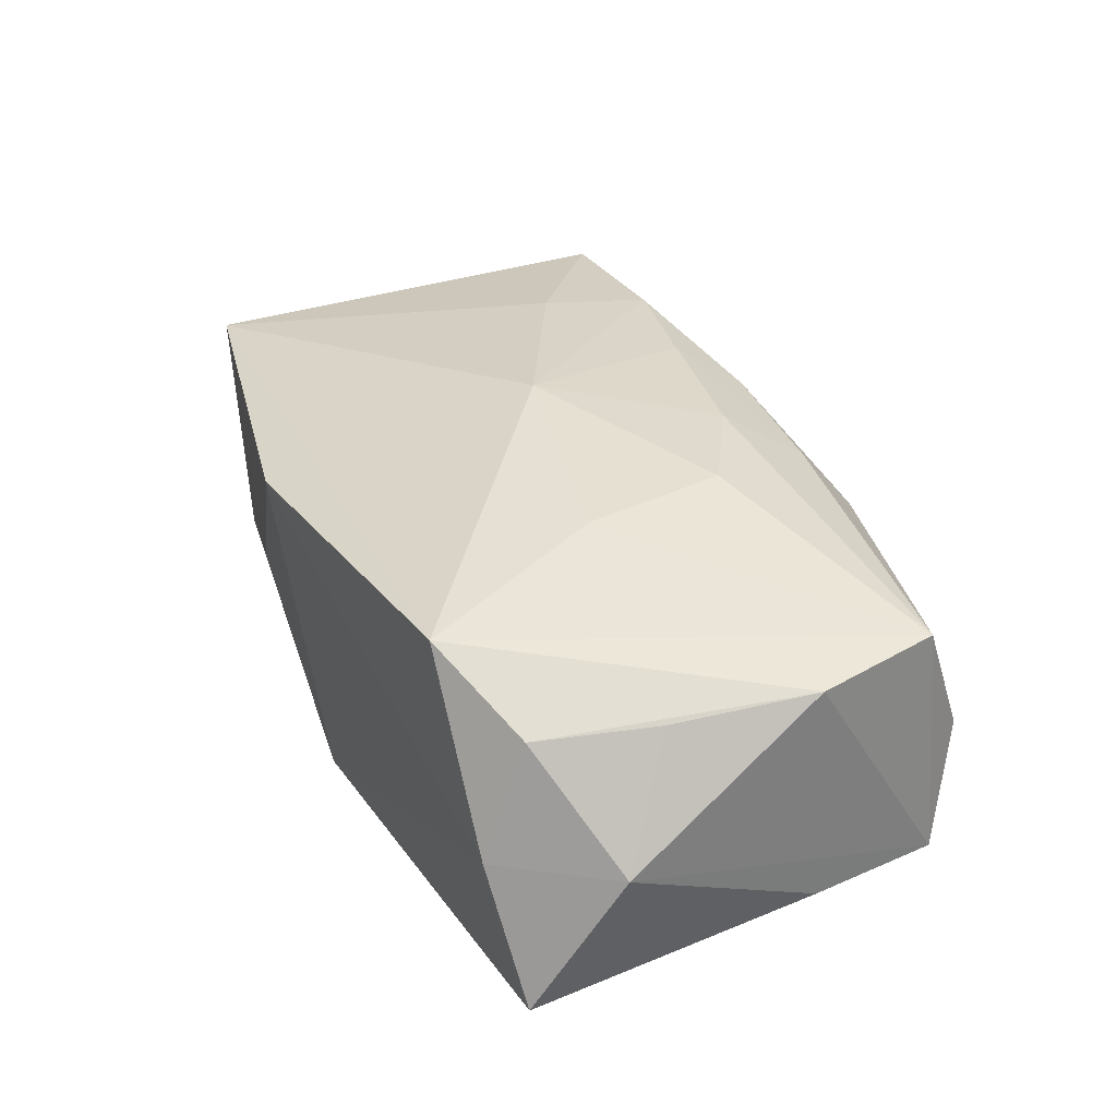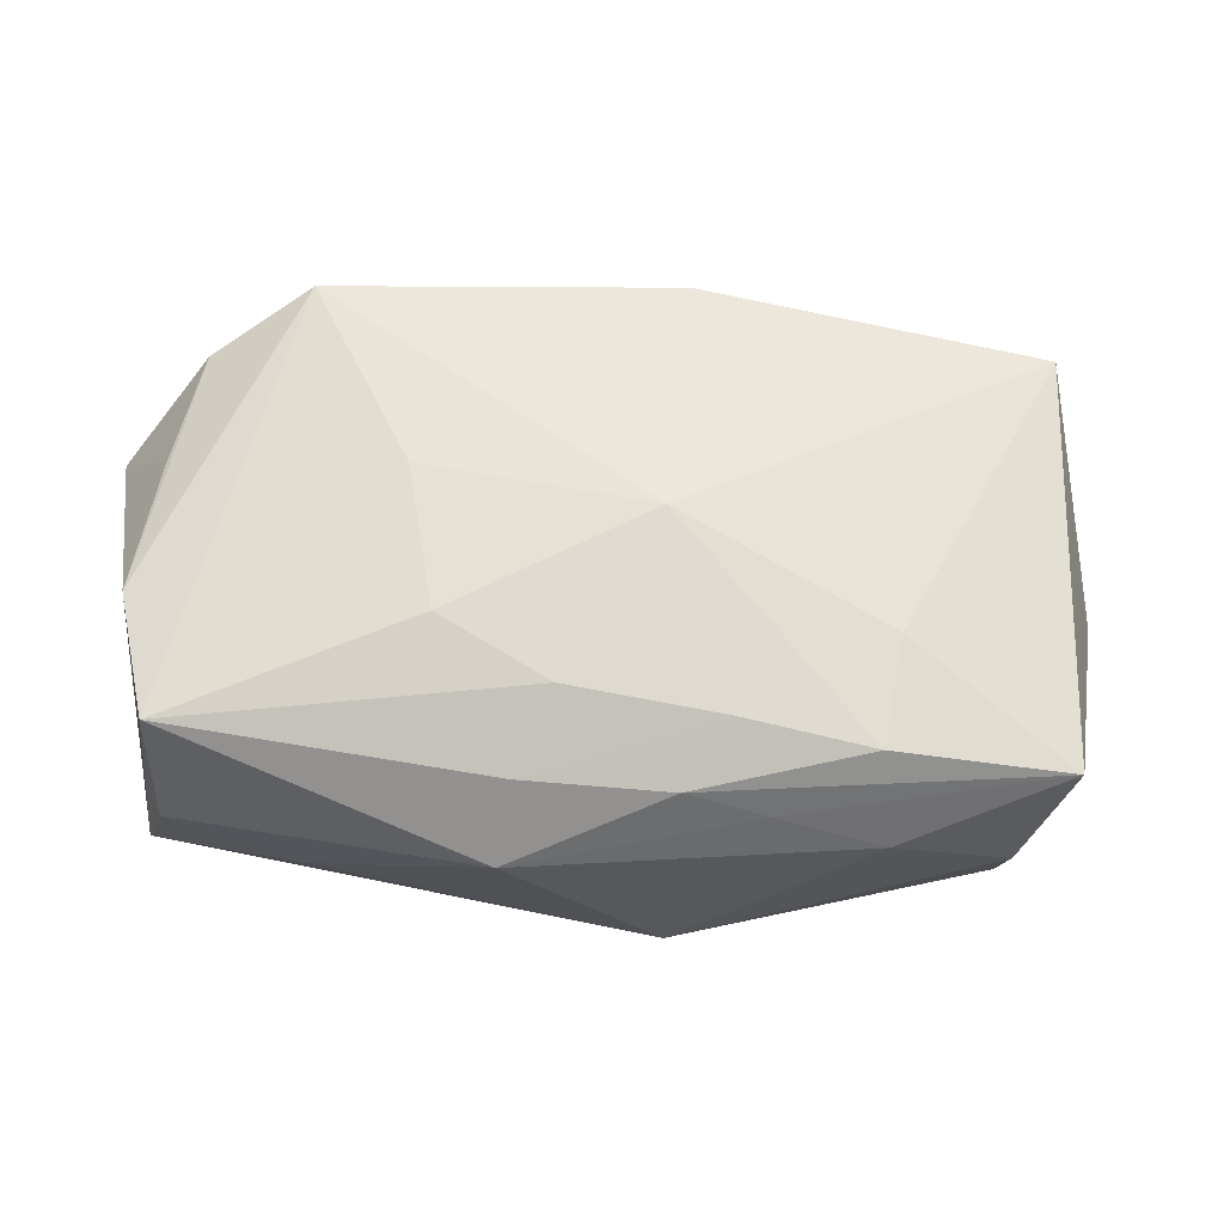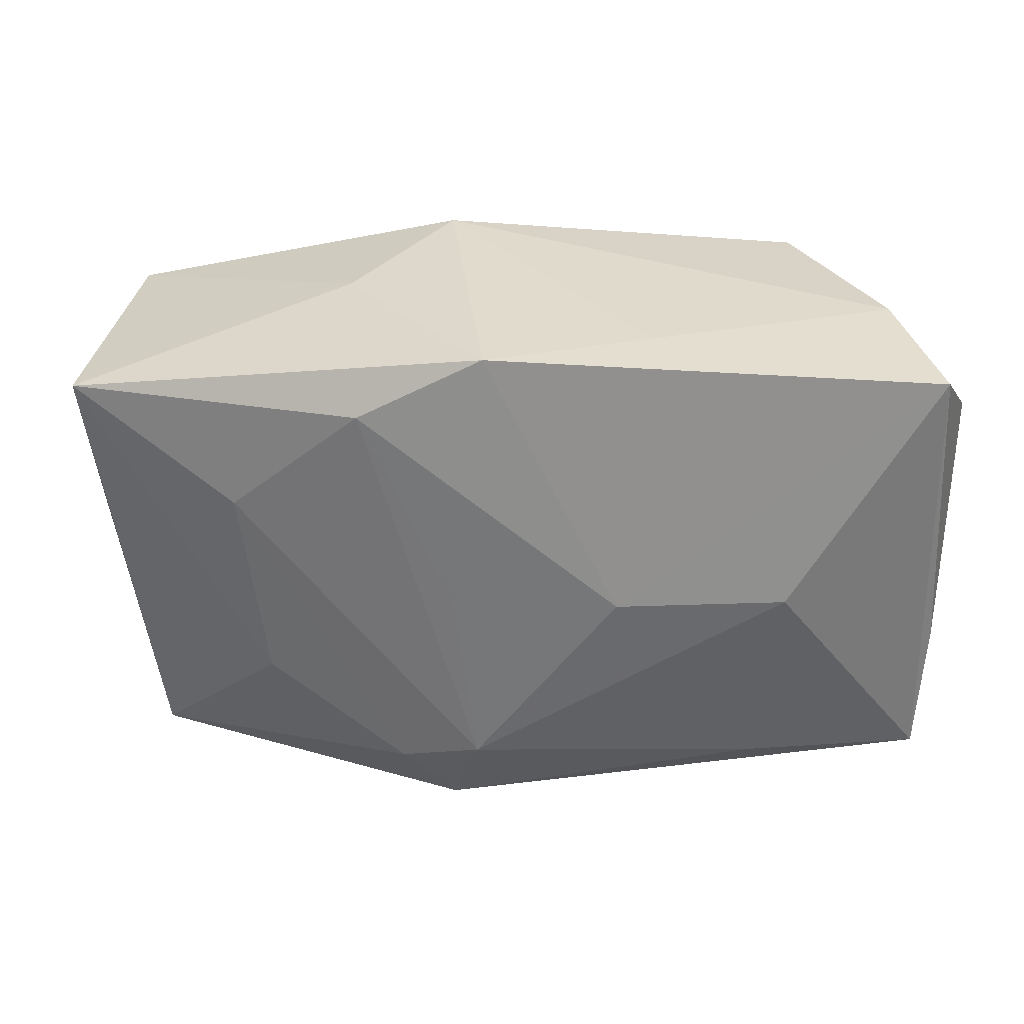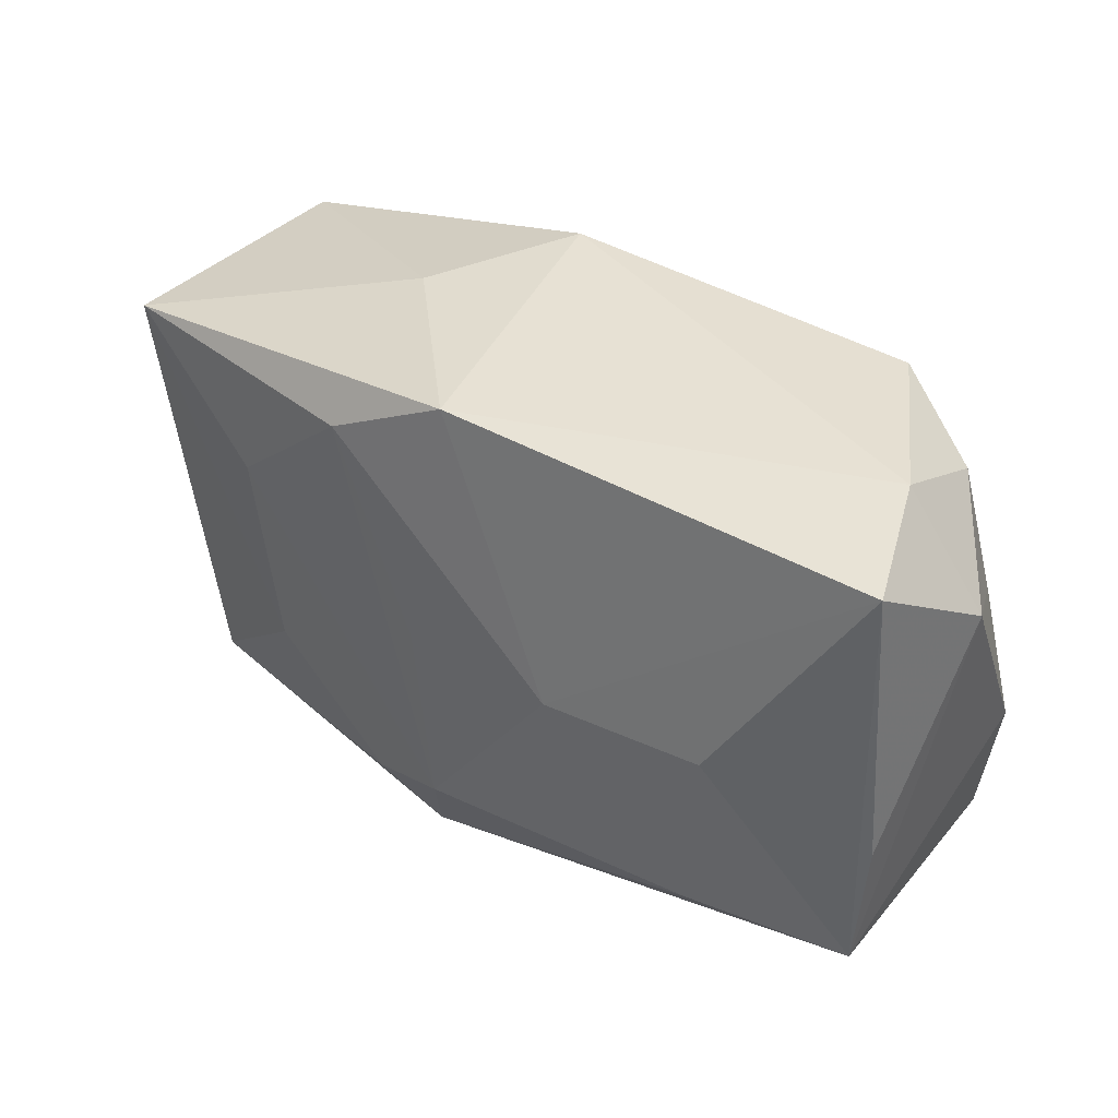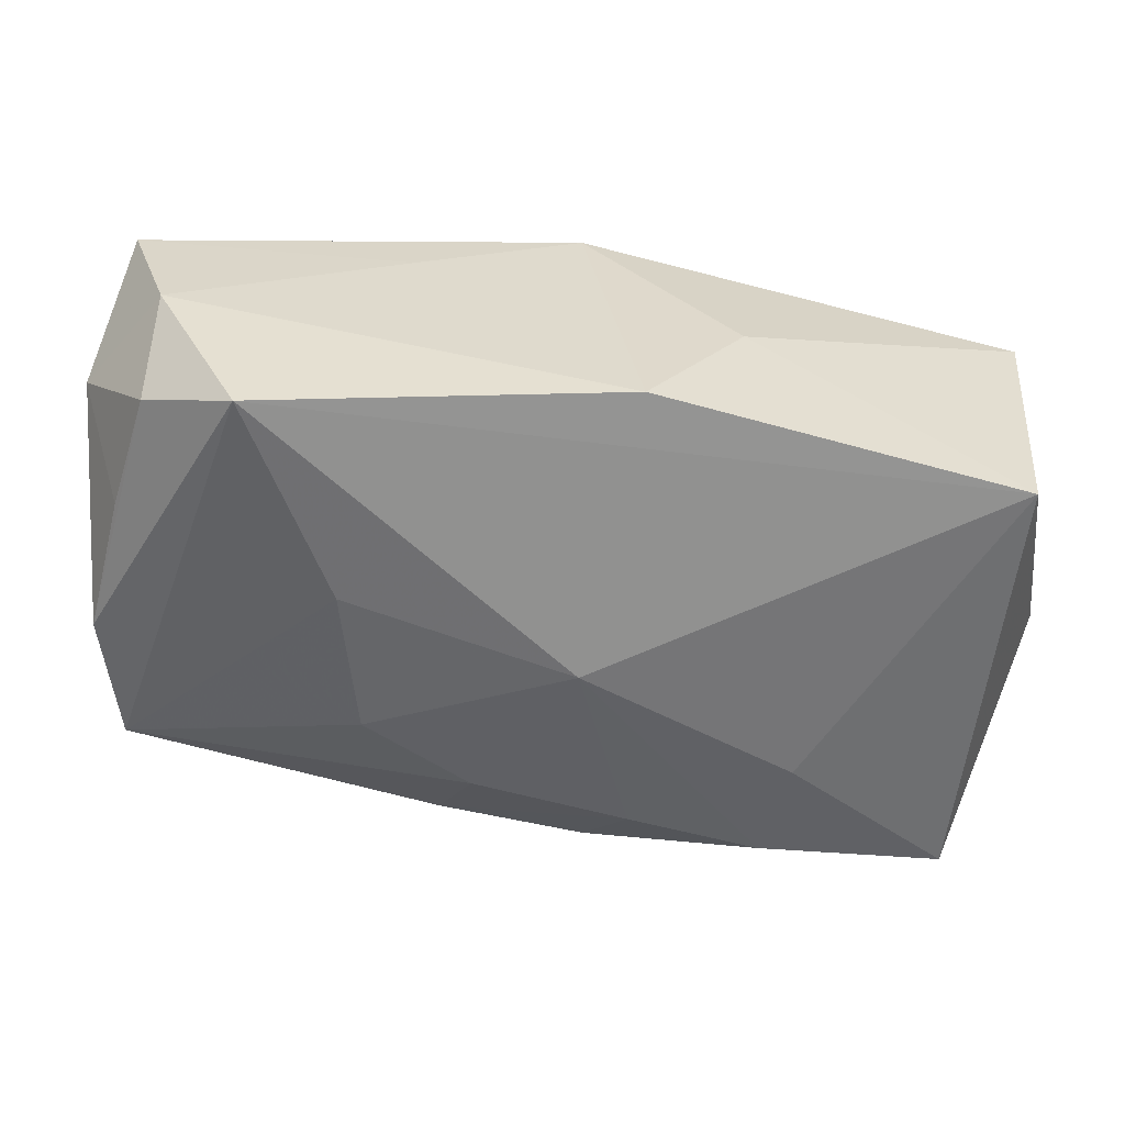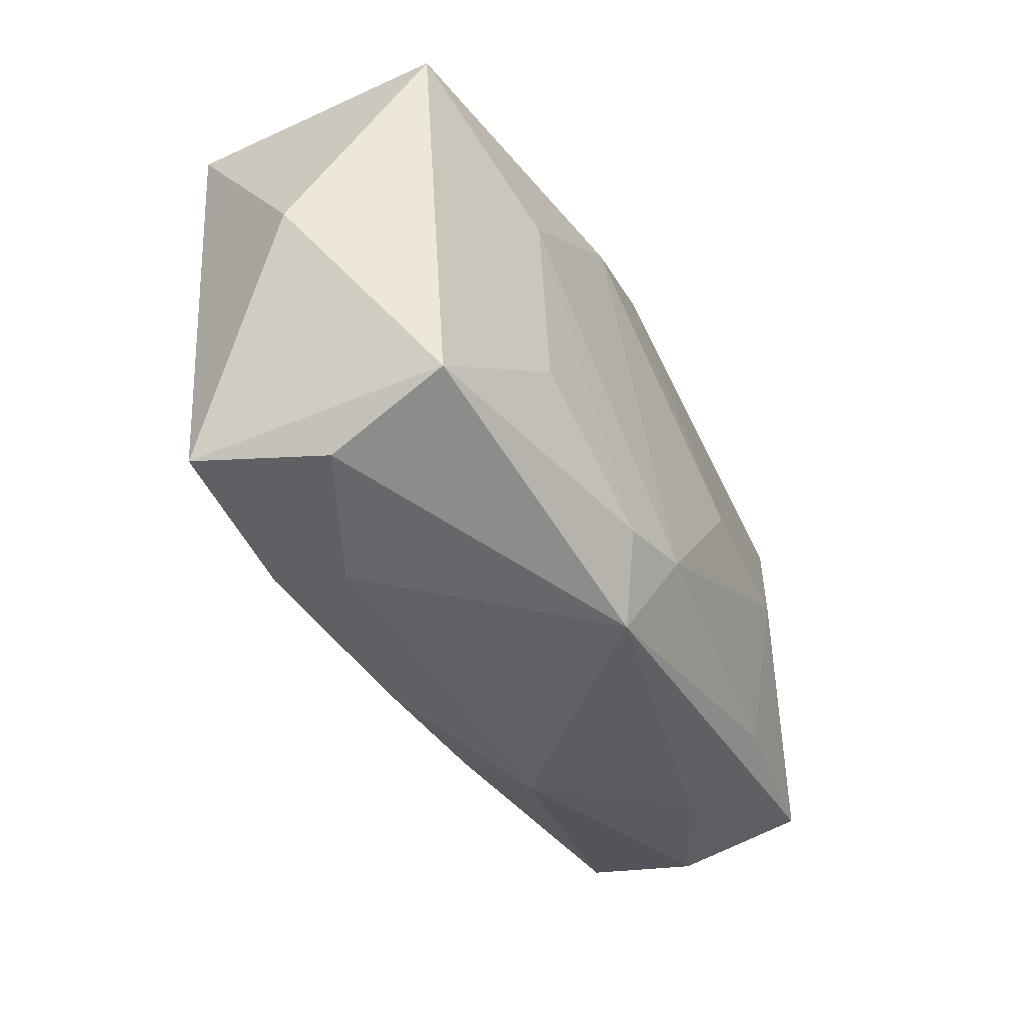
<metadata>
{"format":"obj","ext":"obj","renderer":"f3d","projection":"perspective","resolution":1024,"background":"white","views":[{"elev":38.3,"azim":-118.1,"up":"+Z"},{"elev":61.5,"azim":-4.2,"up":"+Z"},{"elev":32.2,"azim":-166.5,"up":"+Y"},{"elev":39.3,"azim":-136.5,"up":"+Y"},{"elev":33.8,"azim":10.2,"up":"+Y"},{"elev":-47.7,"azim":122.3,"up":"+Y"}]}
</metadata>
<code>
v -0.01442 0.004615 0.01646
v 0.002168 -0.0002619 -0.01555
v 0.02183 -0.01072 0.0126
v -0.03507 -0.01397 0.01289
v 0.004222 -0.02163 0.01039
v -0.0366 -0.003081 0.01294
v -0.03839 -0.002957 -0.006959
v 5.75e-06 -0.01615 -0.01577
v 0.02154 0.006891 -0.01563
v -0.02491 -0.0195 -0.003033
v -0.008181 -0.01992 0.01101
v -0.03783 -0.0143 -0.007513
v -0.03037 0.01851 0.01221
v 0.01496 0.02155 -0.0007381
v 0.01016 0.01673 -0.01551
v -0.03731 0.02199 -0.008062
v -0.02381 -0.01552 -0.01076
v 0.03093 -0.02019 -0.01267
v 0.004858 -0.0005239 0.01646
v 0.01934 -0.01989 0.01172
v -0.01214 0.0009838 -0.01498
v -0.01321 -0.008069 0.01591
v -0.0315 0.02275 0.002769
v -0.02608 0.002196 -0.01271
v -0.0001545 0.02235 -0.01343
v 0.03841 0.01536 0.008703
v -0.02138 0.02172 0.01643
v -0.03857 0.01432 0.00324
v -0.01297 0.02256 -0.006838
v 0.03993 -0.003562 -0.002805
v 0.008964 0.02285 0.01165
v -0.009782 -0.02437 0.005073
v 0.003125 -0.02437 -0.01226
v 0.03642 0.0154 -0.01356
v 0.01996 -0.02437 0.003758
v 0.03039 -0.02349 -0.002235
v 0.01937 -0.01033 -0.01516
v -0.03522 -0.01726 0.002752
v 0.01101 -0.02284 0.007543
v 0.007053 -0.01827 -0.01544
v 0.008486 -0.01704 0.01329
v 0.03447 -0.02154 0.008511
v -0.004477 -0.01403 0.0146
v -0.03361 0.008658 0.01224
f 12 24 17
f 11 4 32
f 11 43 4
f 32 4 38
f 38 4 12
f 30 18 34
f 19 20 3
f 42 18 30
f 42 3 20
f 7 12 28
f 16 7 28
f 21 24 16
f 16 24 12
f 12 7 16
f 8 24 21
f 8 17 24
f 12 17 33
f 17 8 33
f 22 43 19
f 4 43 22
f 4 27 6
f 28 12 6
f 12 4 6
f 5 11 32
f 32 39 5
f 5 42 20
f 39 42 5
f 35 39 32
f 35 42 39
f 32 33 35
f 23 16 28
f 27 31 23
f 37 34 18
f 10 38 12
f 12 33 10
f 32 38 10
f 10 33 32
f 1 27 4
f 4 22 1
f 19 27 1
f 1 22 19
f 13 6 27
f 13 23 28
f 27 23 13
f 43 11 41
f 11 5 41
f 41 5 20
f 41 20 19
f 19 43 41
f 30 34 26
f 26 42 30
f 3 42 26
f 19 3 26
f 26 27 19
f 26 31 27
f 36 33 18
f 36 35 33
f 18 42 36
f 42 35 36
f 21 16 25
f 34 37 9
f 40 37 18
f 18 33 40
f 40 33 8
f 8 9 40
f 40 9 37
f 28 6 44
f 44 13 28
f 6 13 44
f 34 25 14
f 14 25 31
f 14 26 34
f 31 26 14
f 15 25 34
f 34 9 15
f 21 25 15
f 15 9 8
f 16 23 29
f 29 25 16
f 29 23 31
f 31 25 29
f 2 8 21
f 21 15 2
f 2 15 8

</code>
